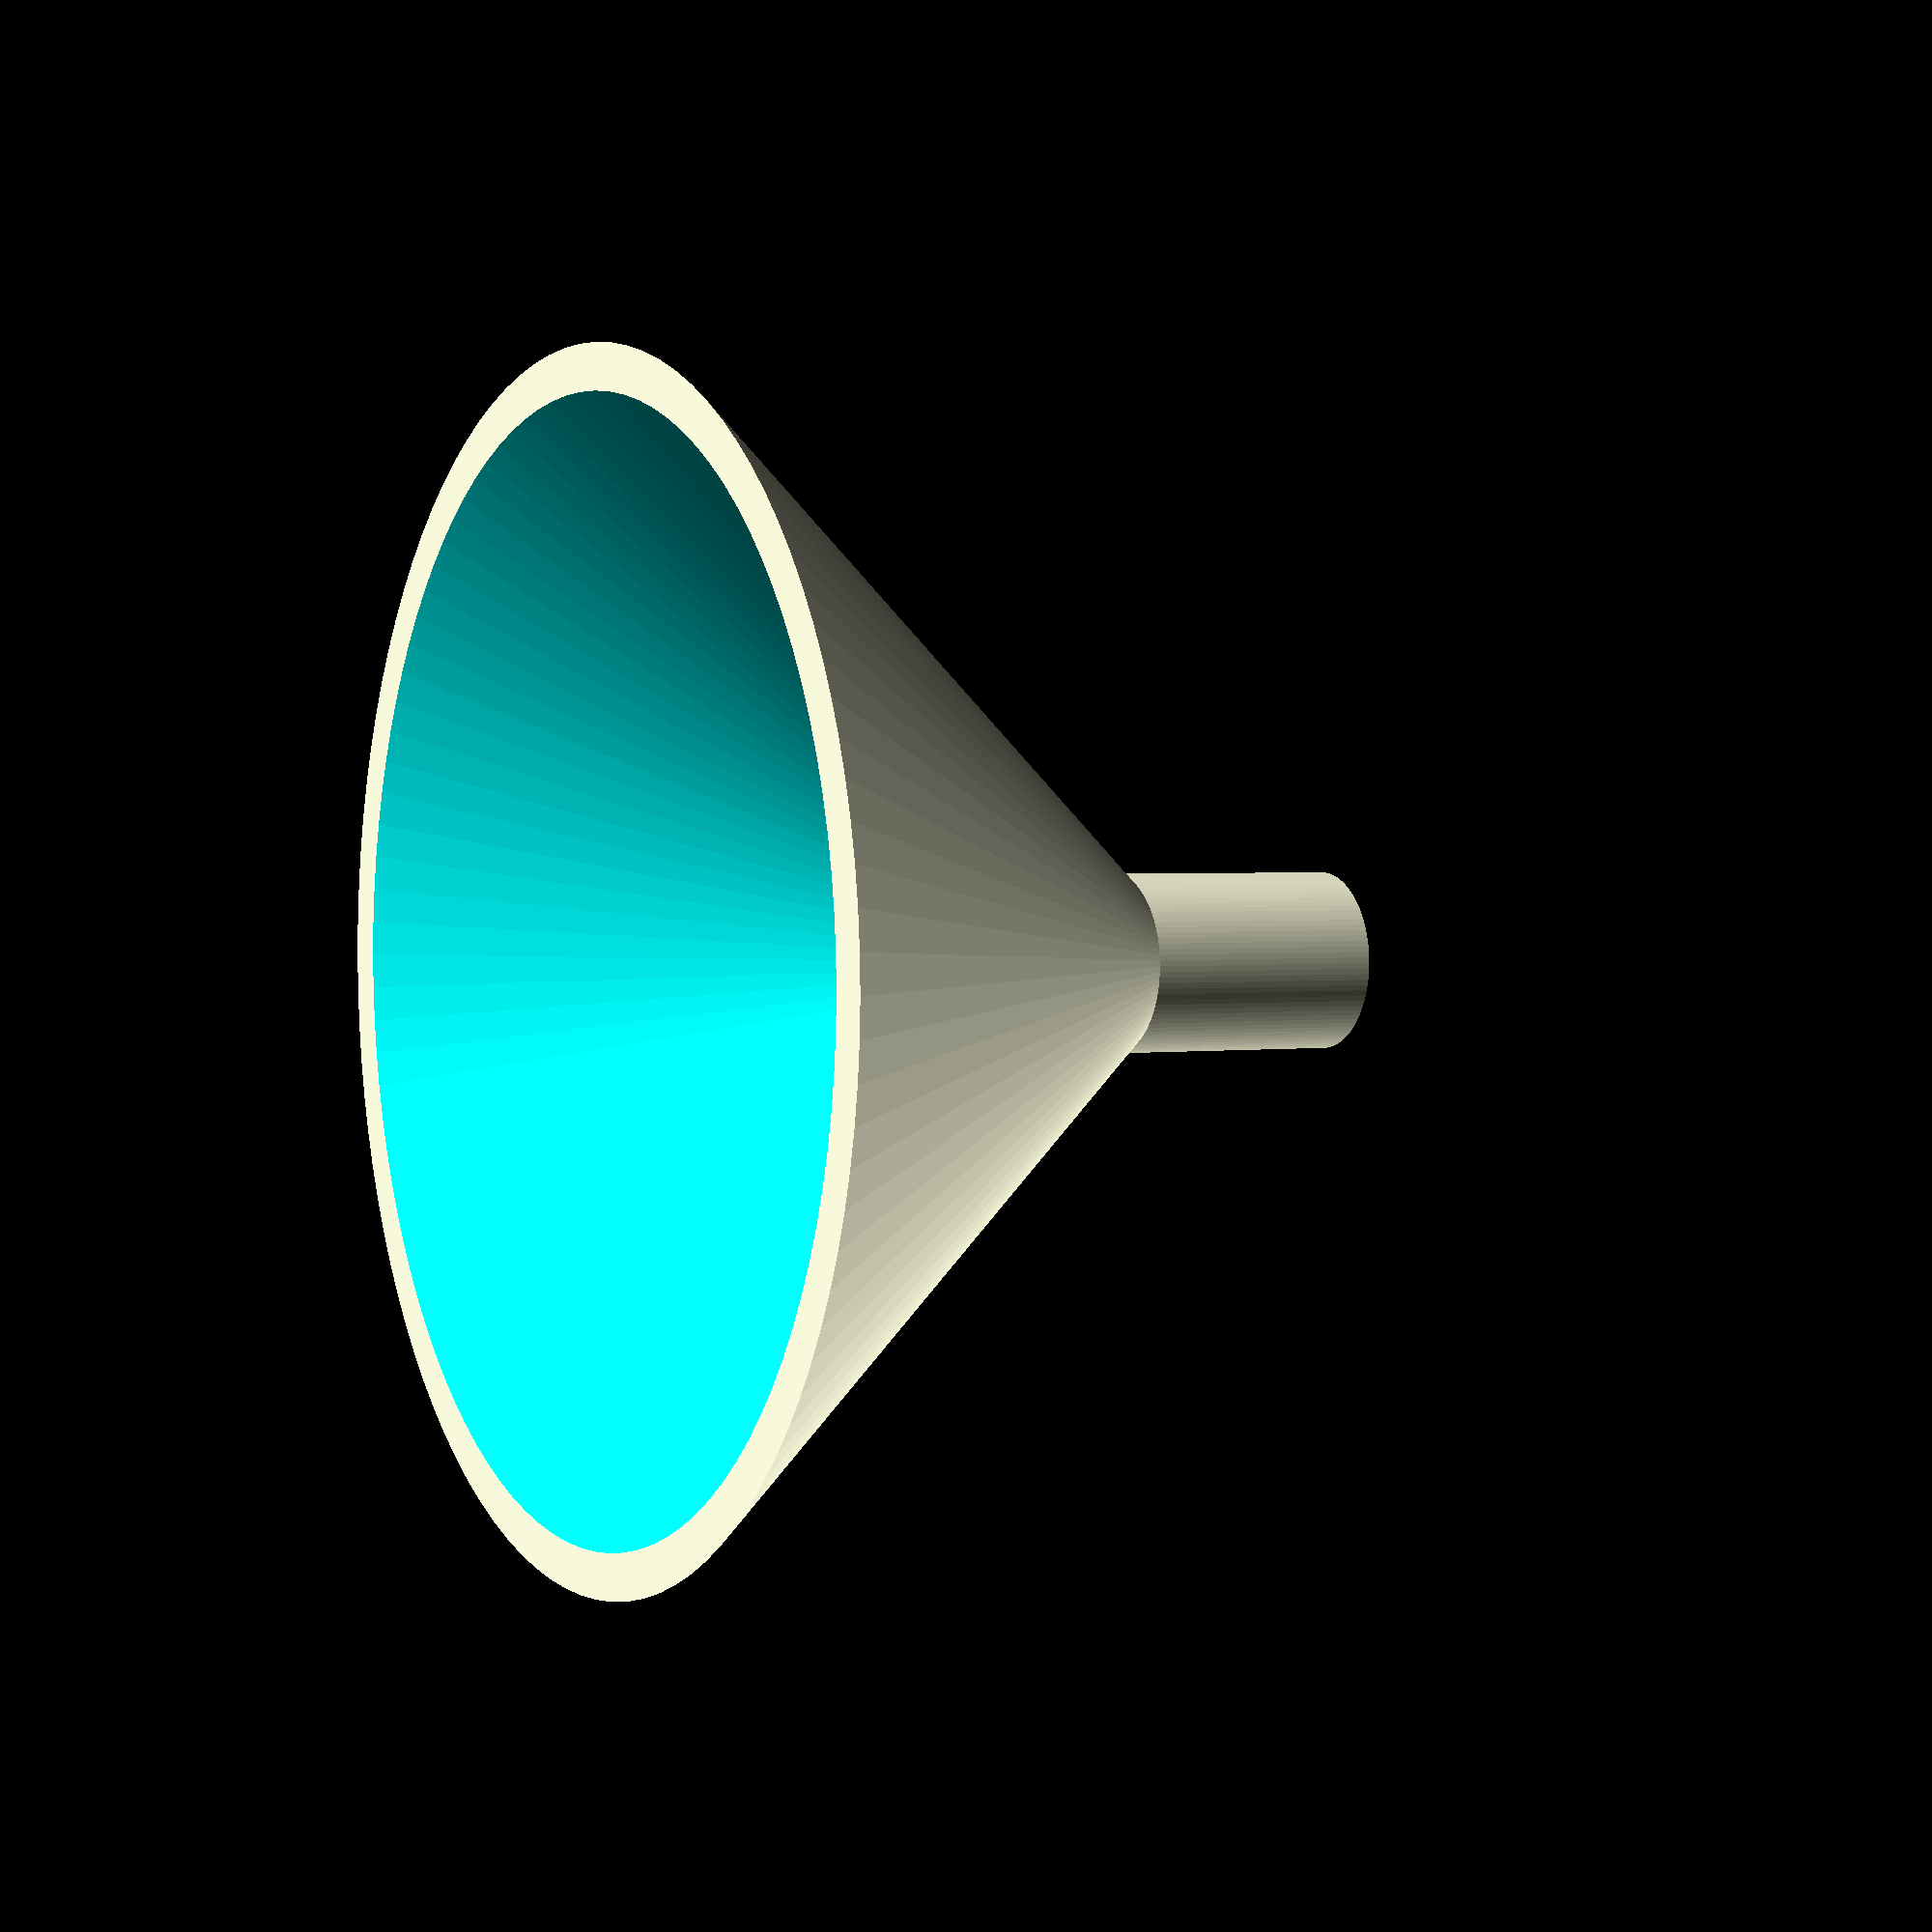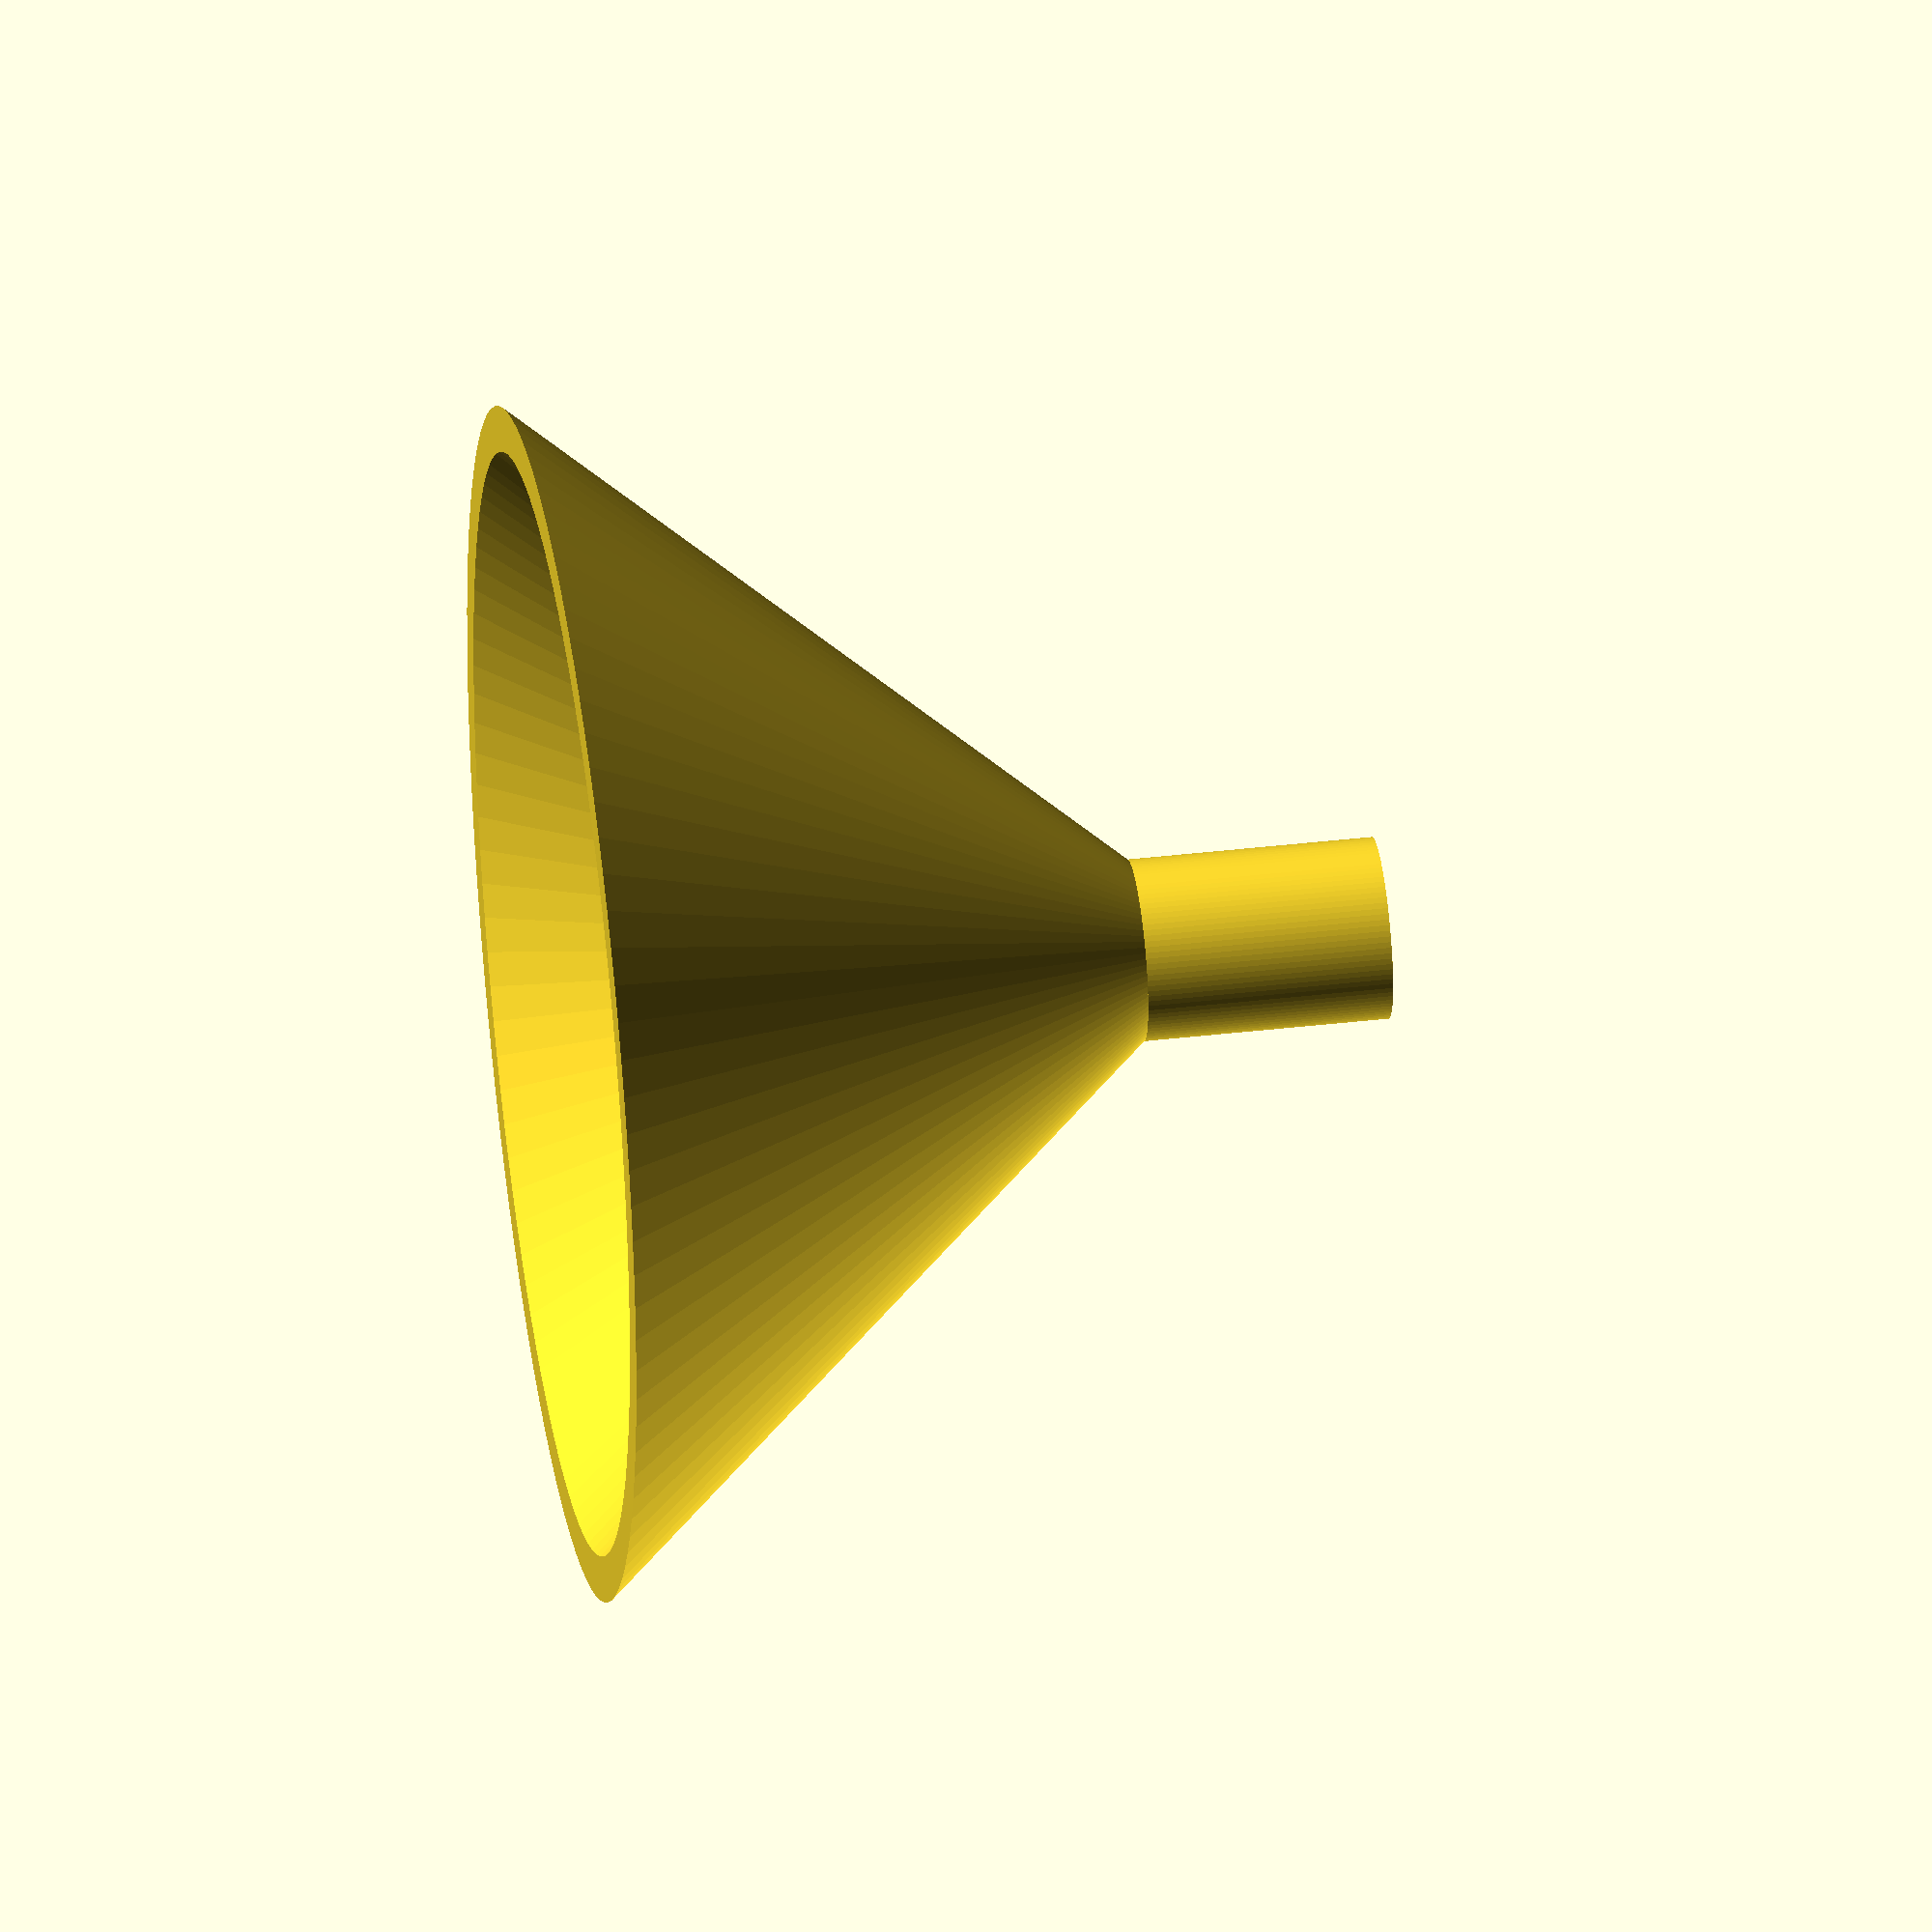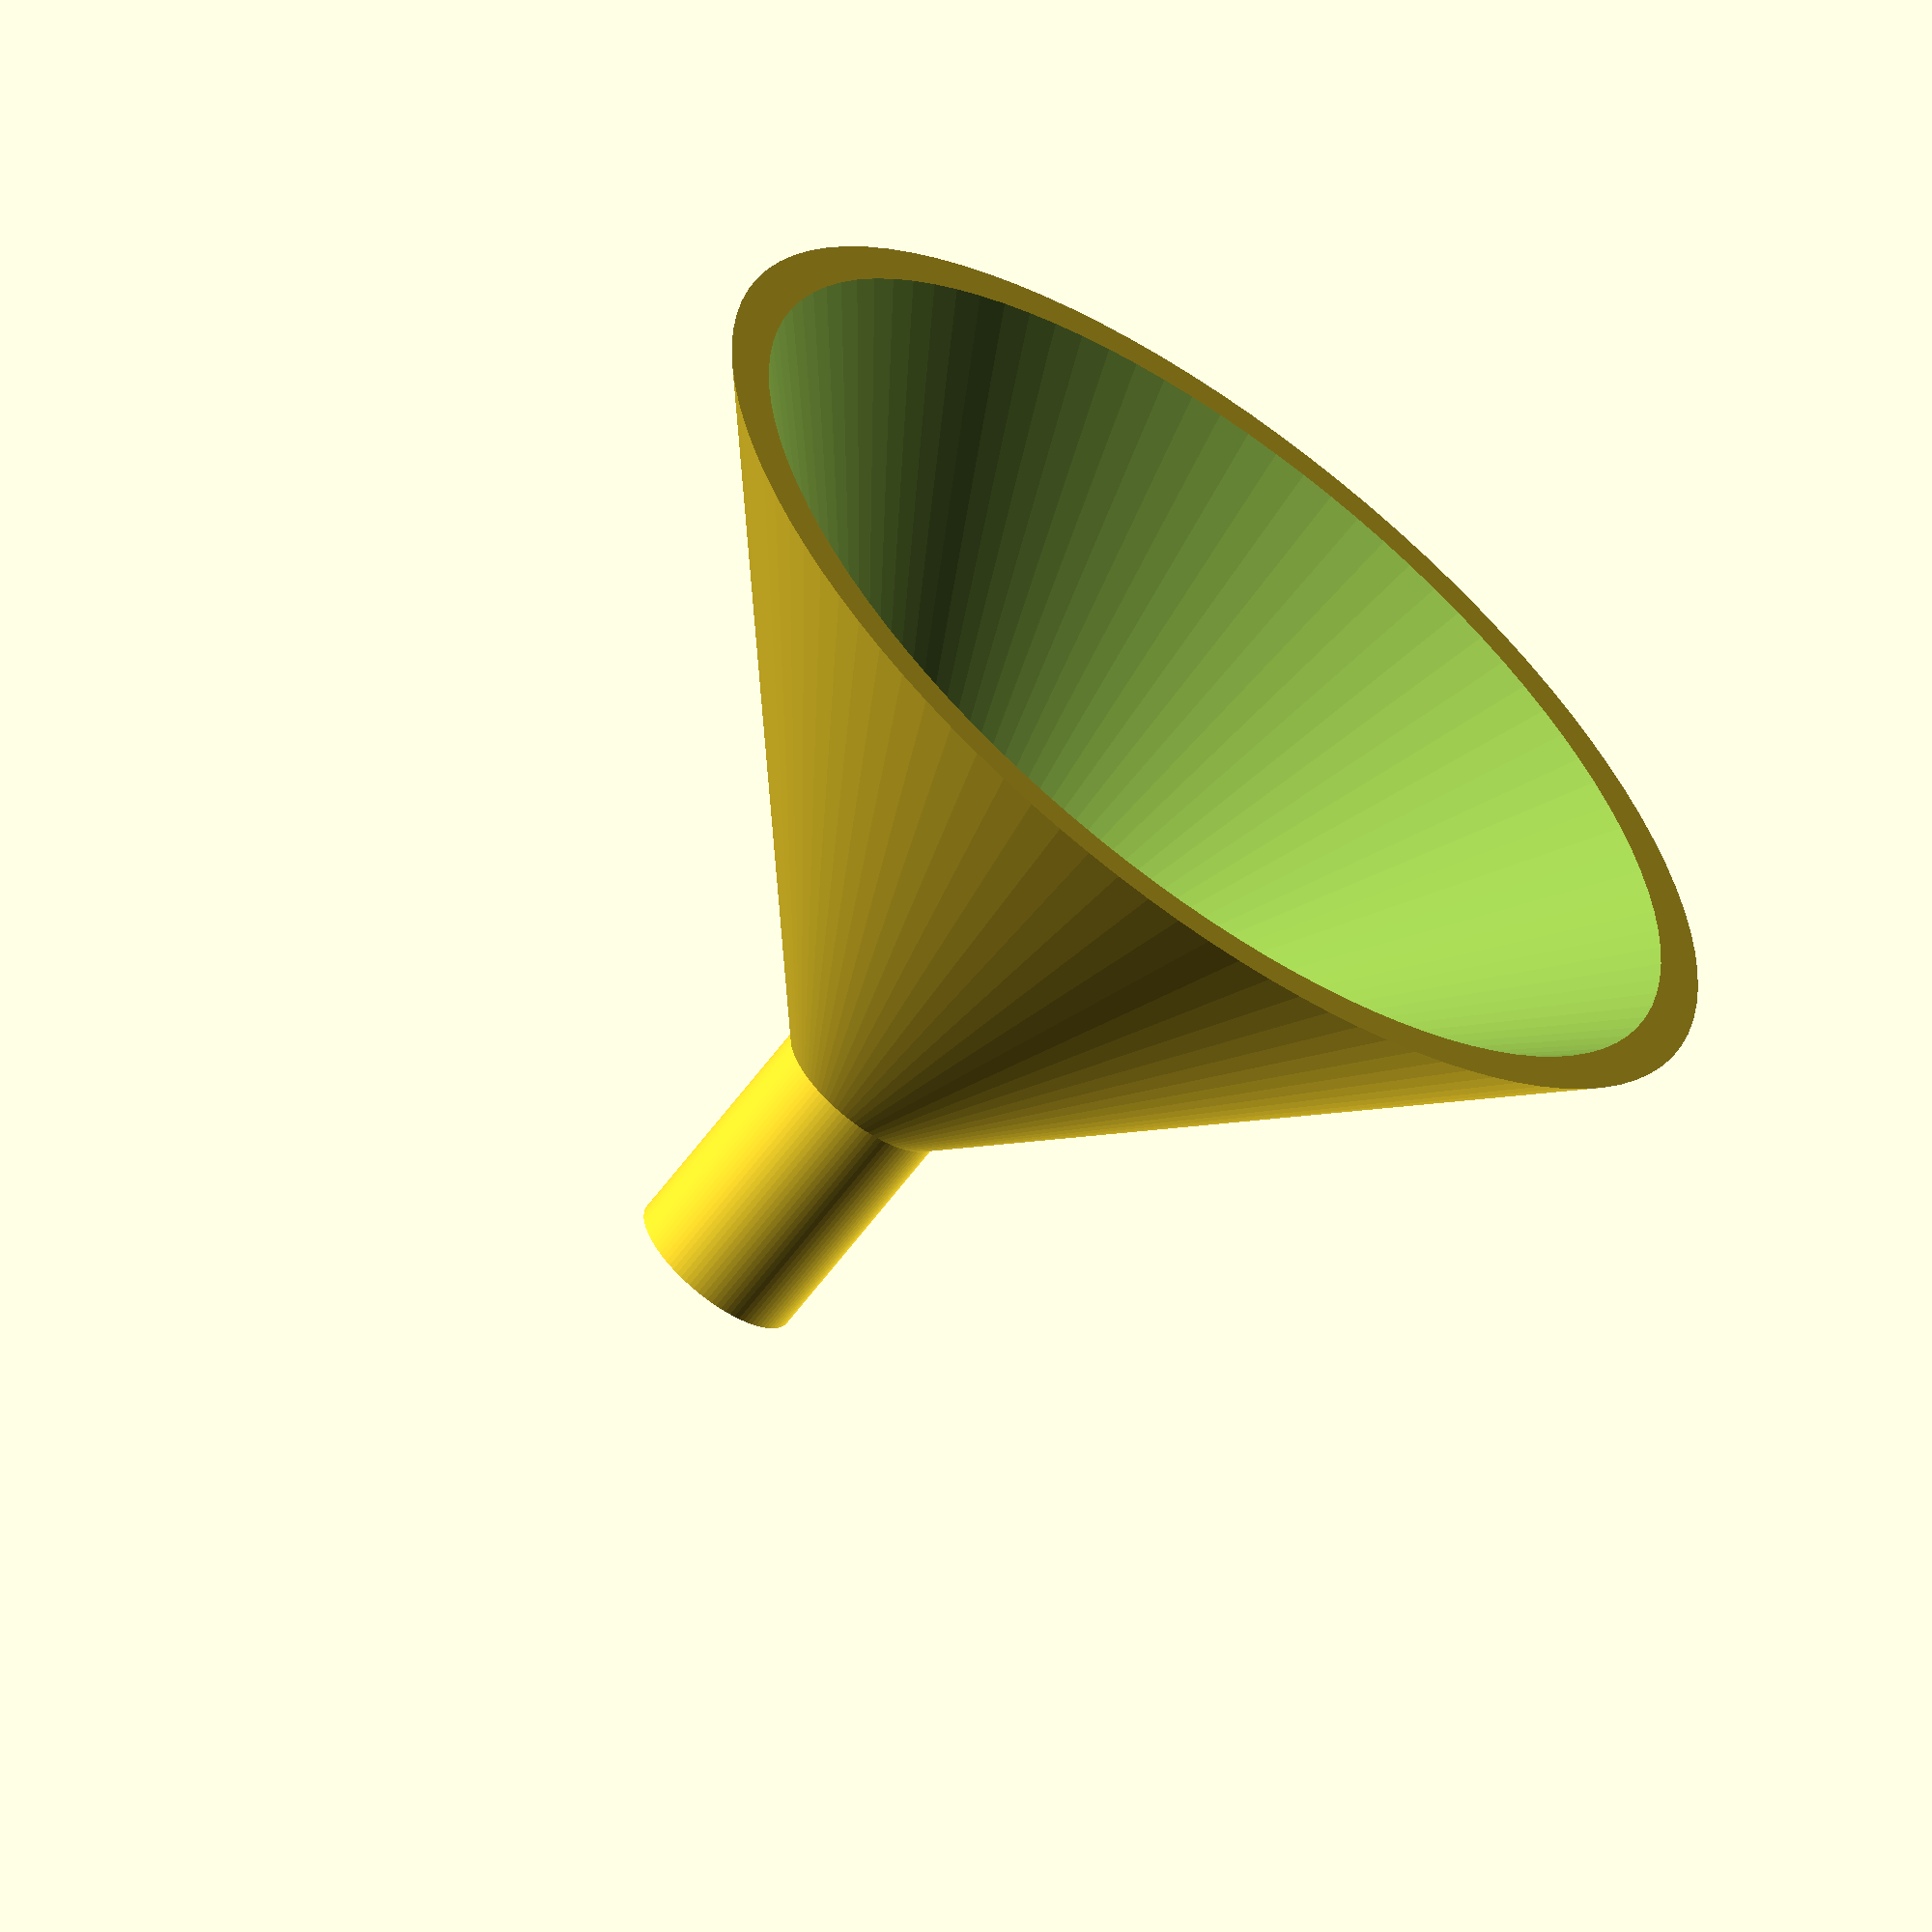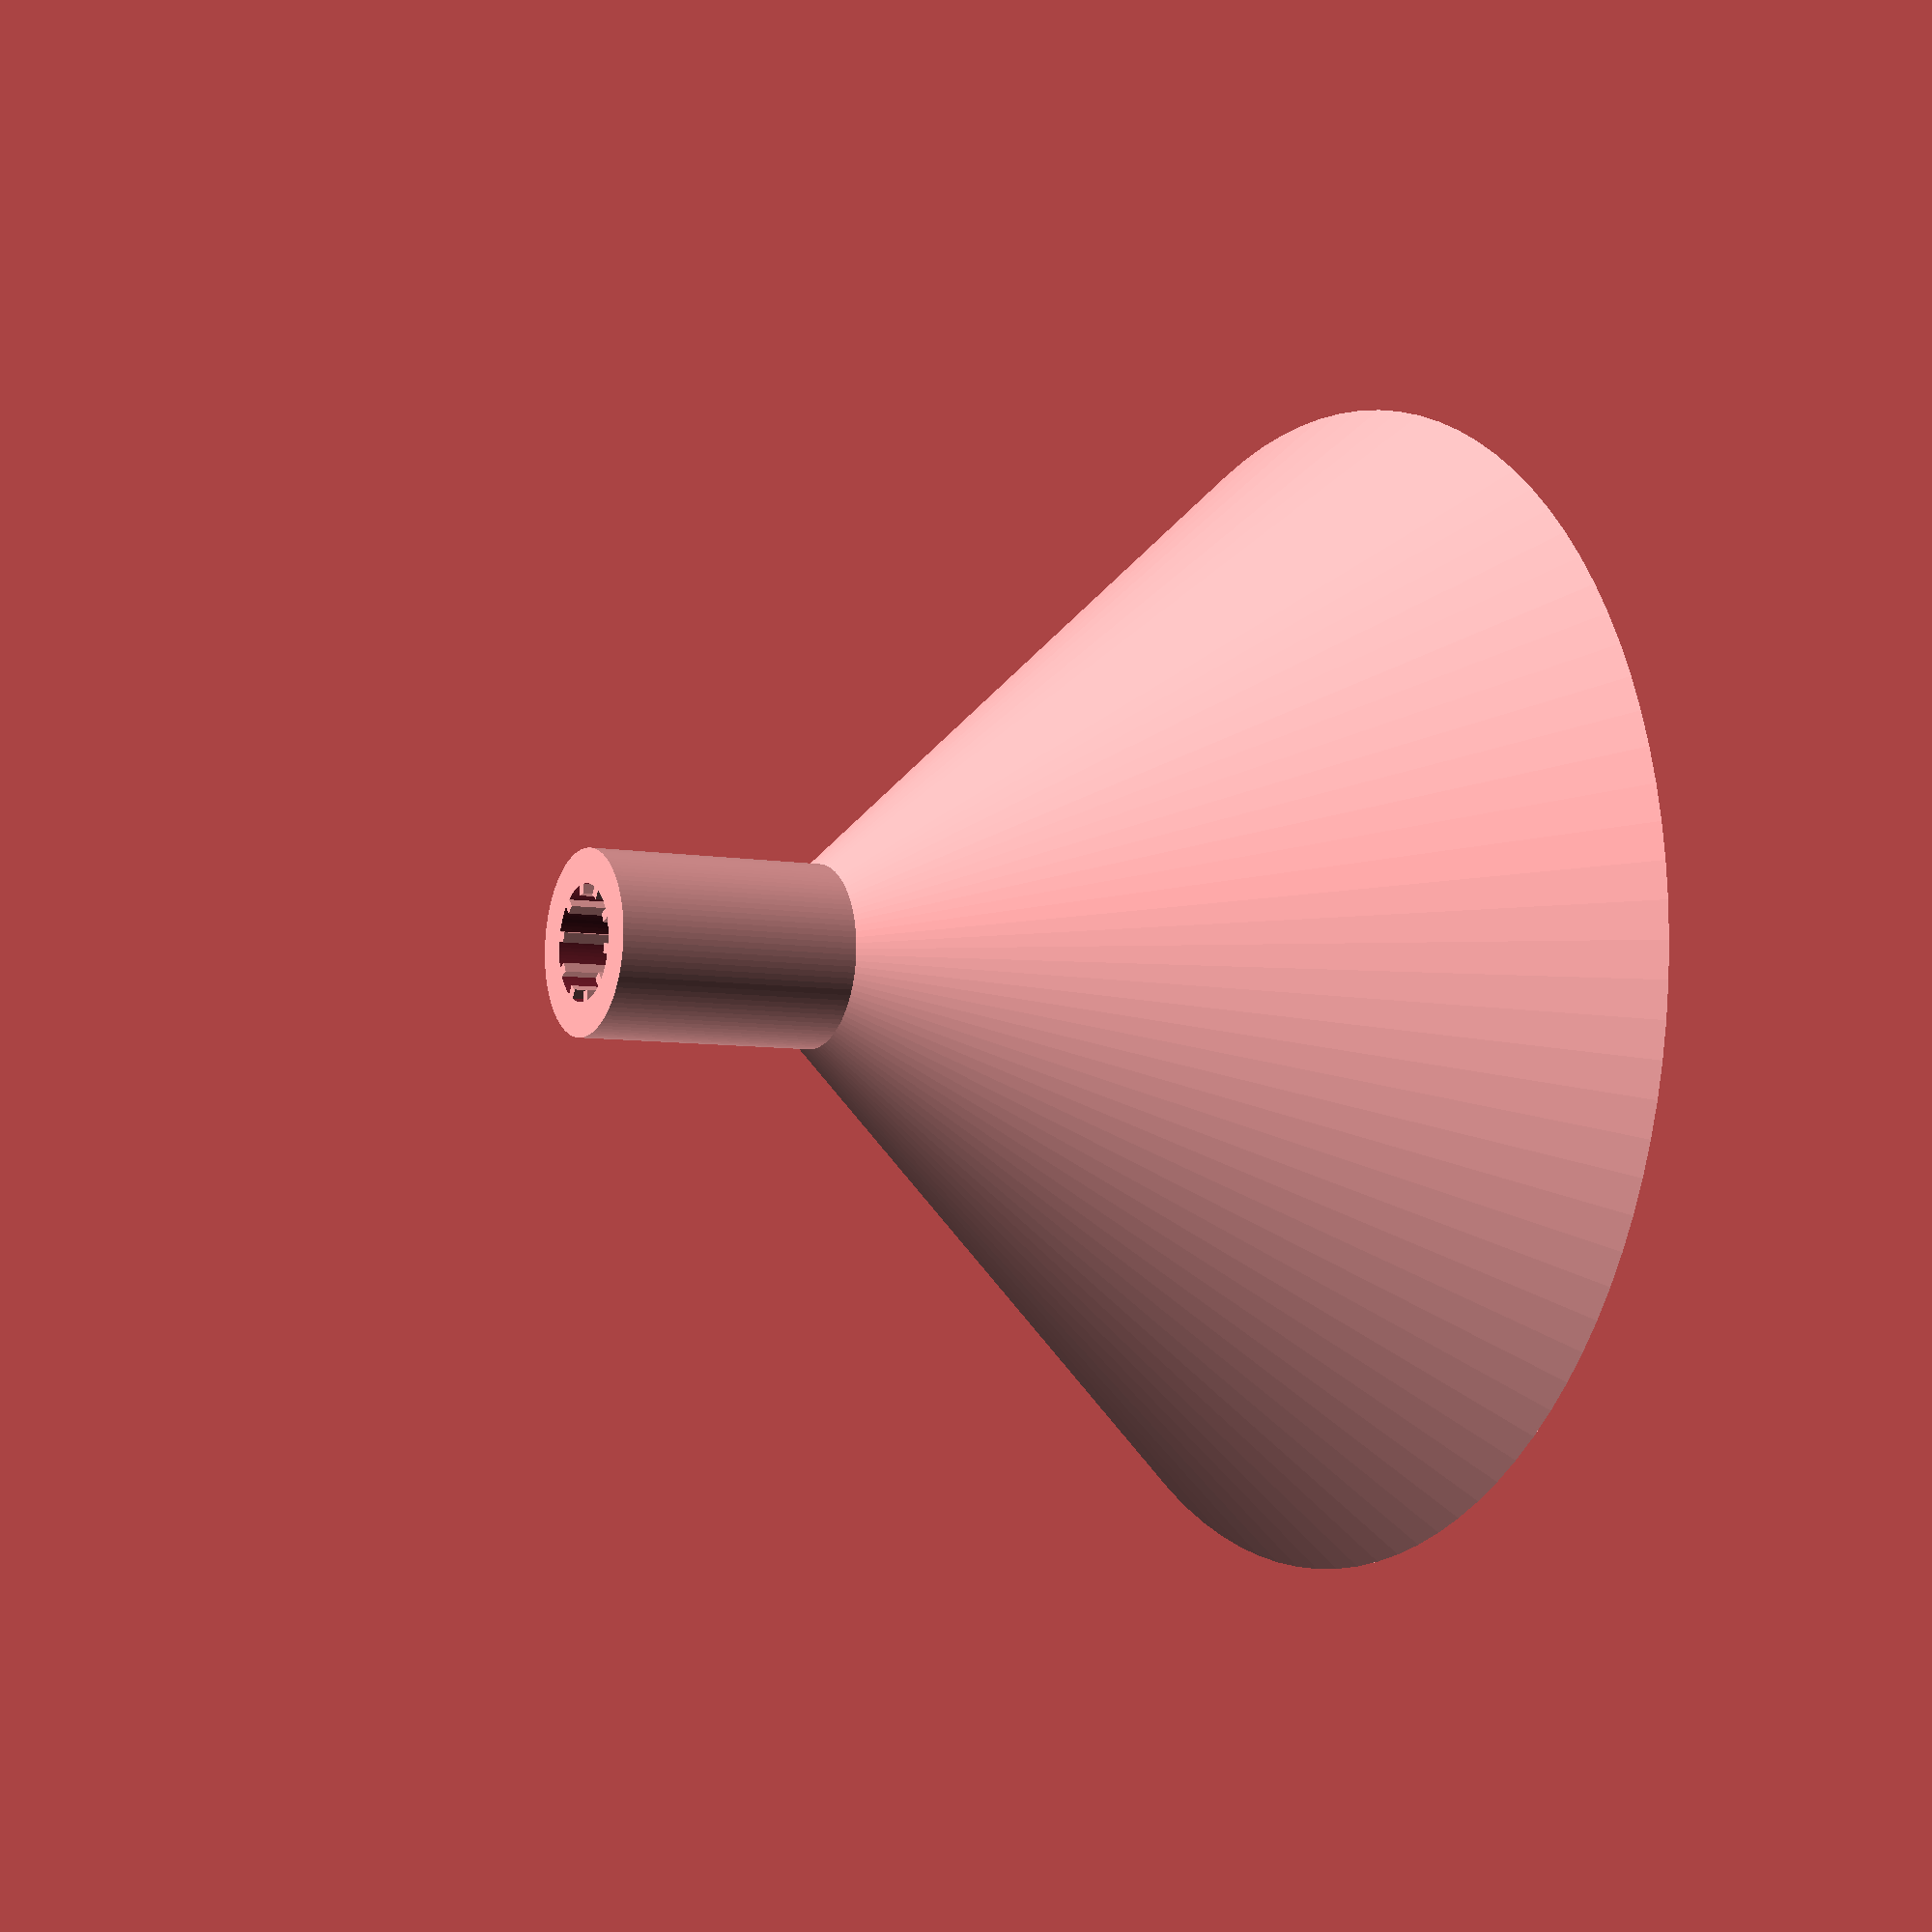
<openscad>
$fn=100;
pad=0.01;

//cone params
cone_caliber=15.8; //(.625 inches in mm ) / 2 - fudge
cone_thickness=1.2;
cone_height=15.5;

//bolt cup params
bolt_radius=1.5;
cup_height=6.5;
cup_thickness=.9;

//bolt cup spine params
spine_thickness=.255;
spine_count=10;


//cone
module cone() {
	difference() {
		cylinder( h = cone_height, r1=cone_caliber, r2=bolt_radius+cup_thickness);
		translate([0,0,0-pad]){
			cylinder( h = cone_height-cone_thickness, r1=cone_caliber-cone_thickness, r2=bolt_radius+cup_thickness-cone_thickness);
		}
	};
};

//bolt cup
module bolt_cup() {
	//cup
	difference() {
		cylinder( h = cup_height, r = bolt_radius+cup_thickness);
		translate([0,0,2]){
			cylinder( h = cup_height-cup_thickness+pad, r = bolt_radius);
		}
	}; 
	
	//cup spines
	for (i=[0:spine_count-1]) {
		rotate( i*360/spine_count, [0,0,1] ) {
			translate([bolt_radius-spine_thickness,-(spine_thickness/2),0]){
				cube([spine_thickness,spine_thickness,cup_height]);
			}
		}
	};
};

cone();
translate([0,0,cone_height]){
	bolt_cup();
}
</openscad>
<views>
elev=178.2 azim=316.5 roll=297.8 proj=p view=wireframe
elev=139.6 azim=250.7 roll=278.1 proj=o view=solid
elev=242.5 azim=337.7 roll=36.5 proj=o view=solid
elev=186.4 azim=263.9 roll=118.8 proj=p view=solid
</views>
